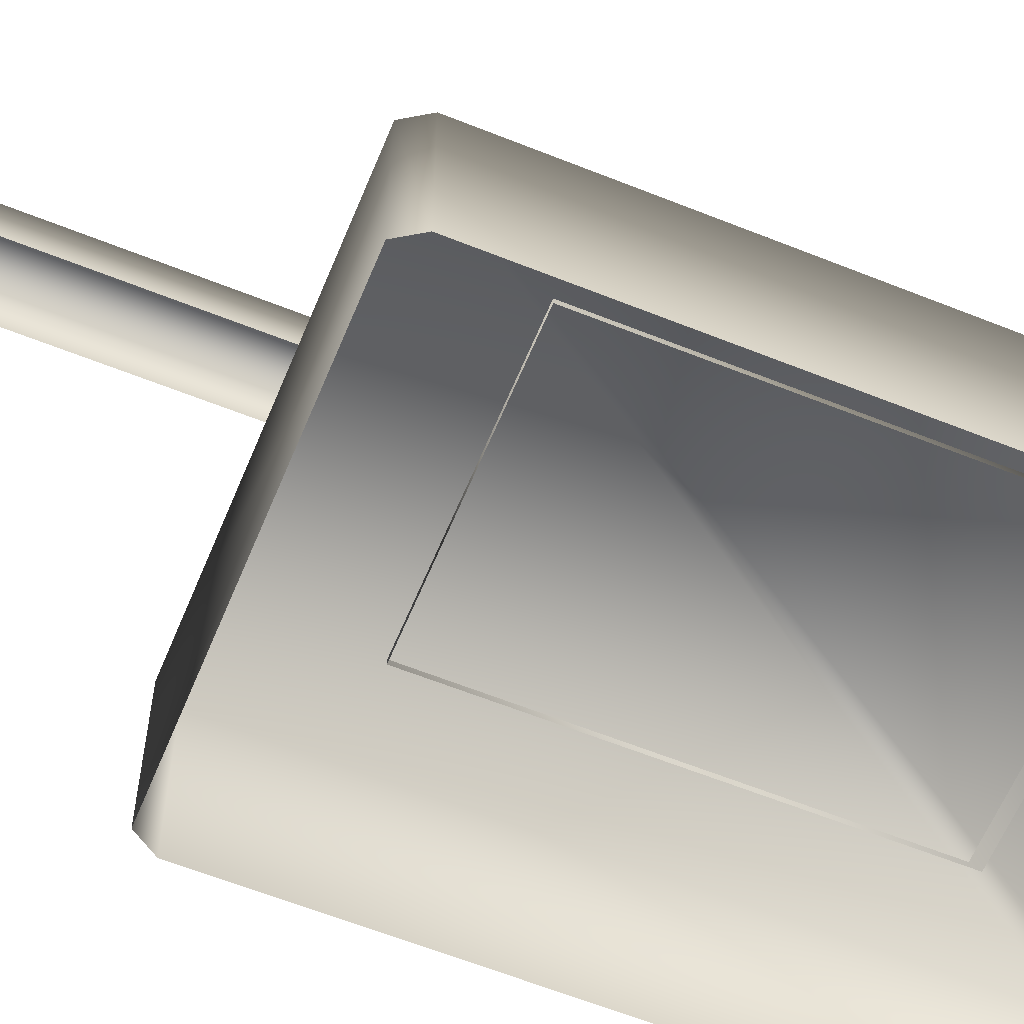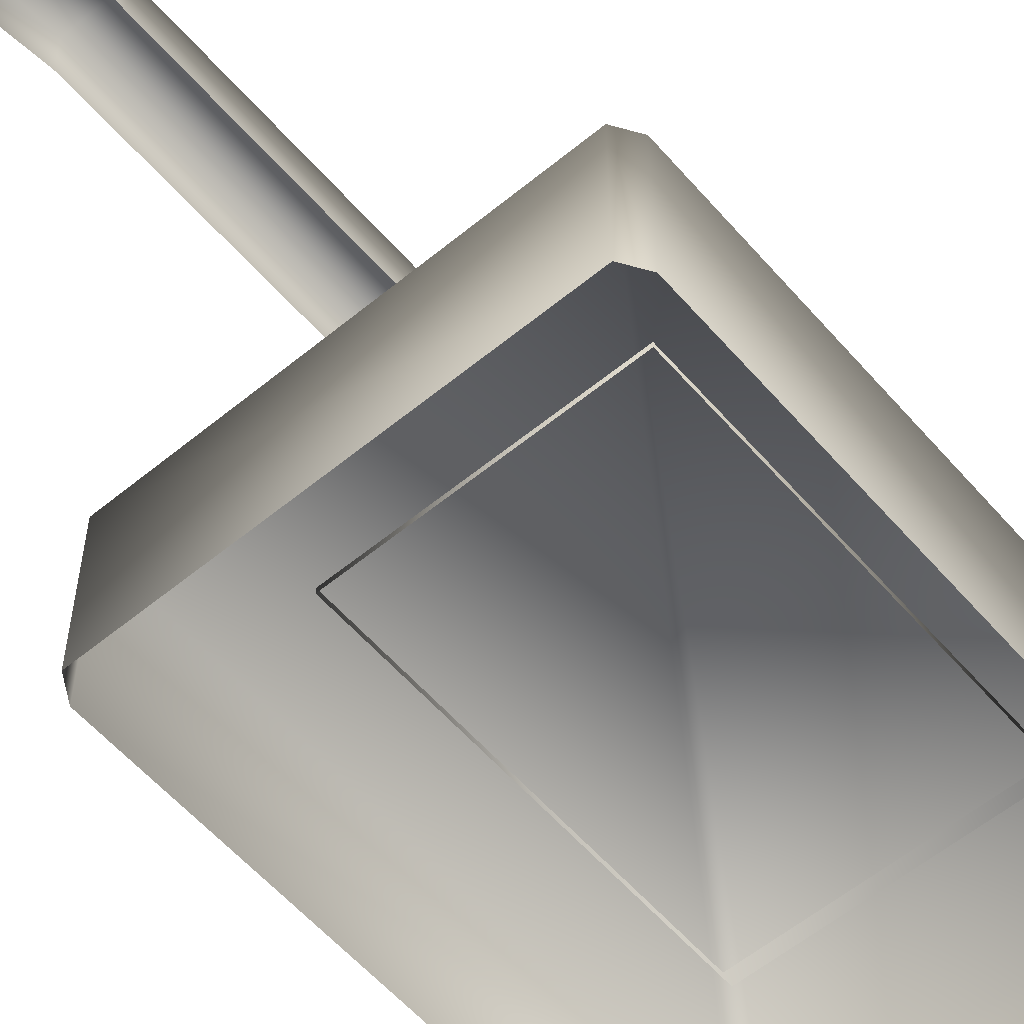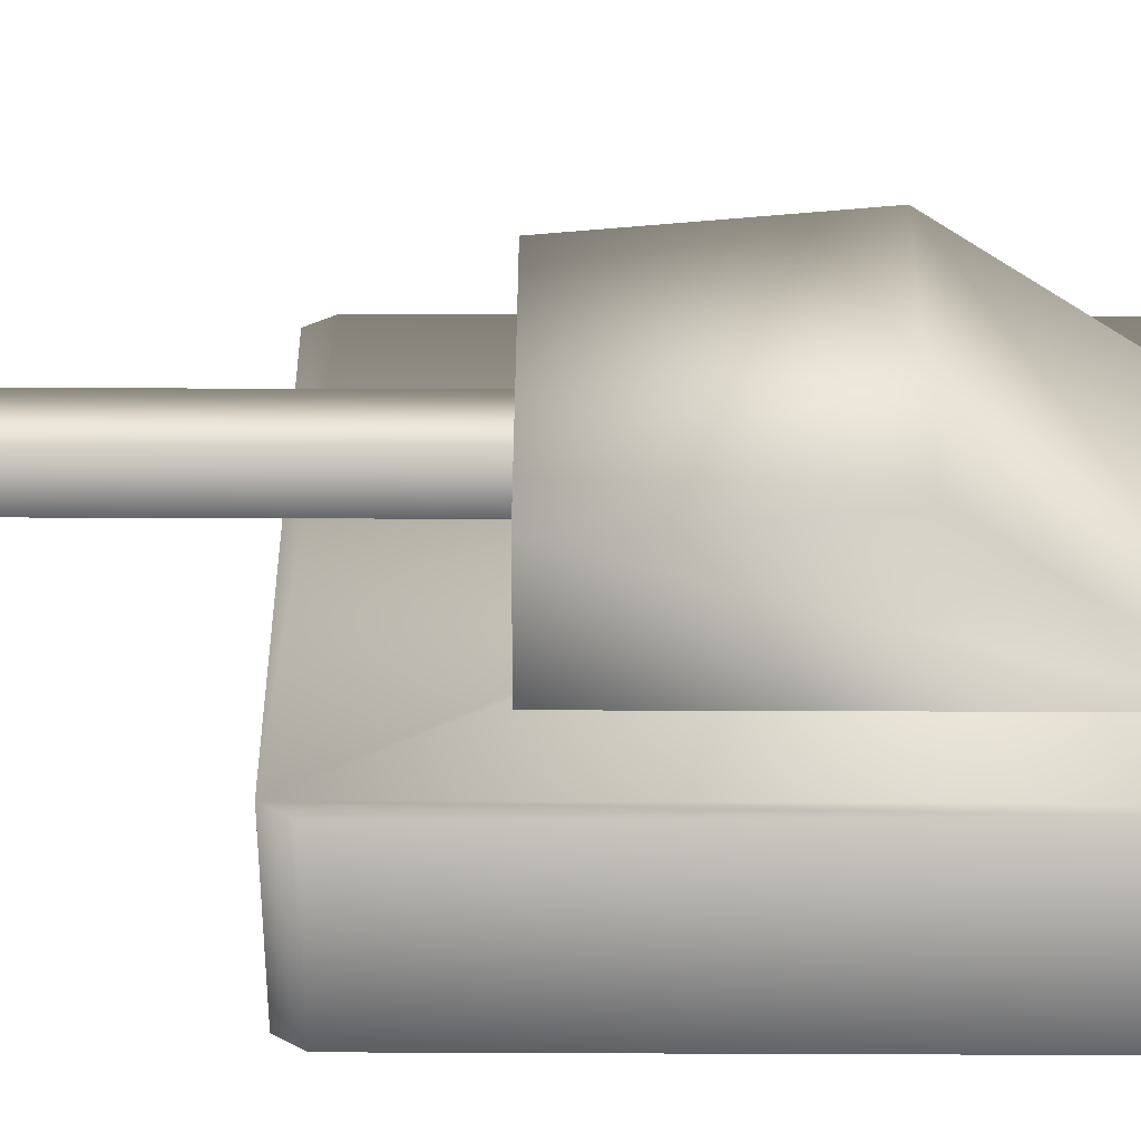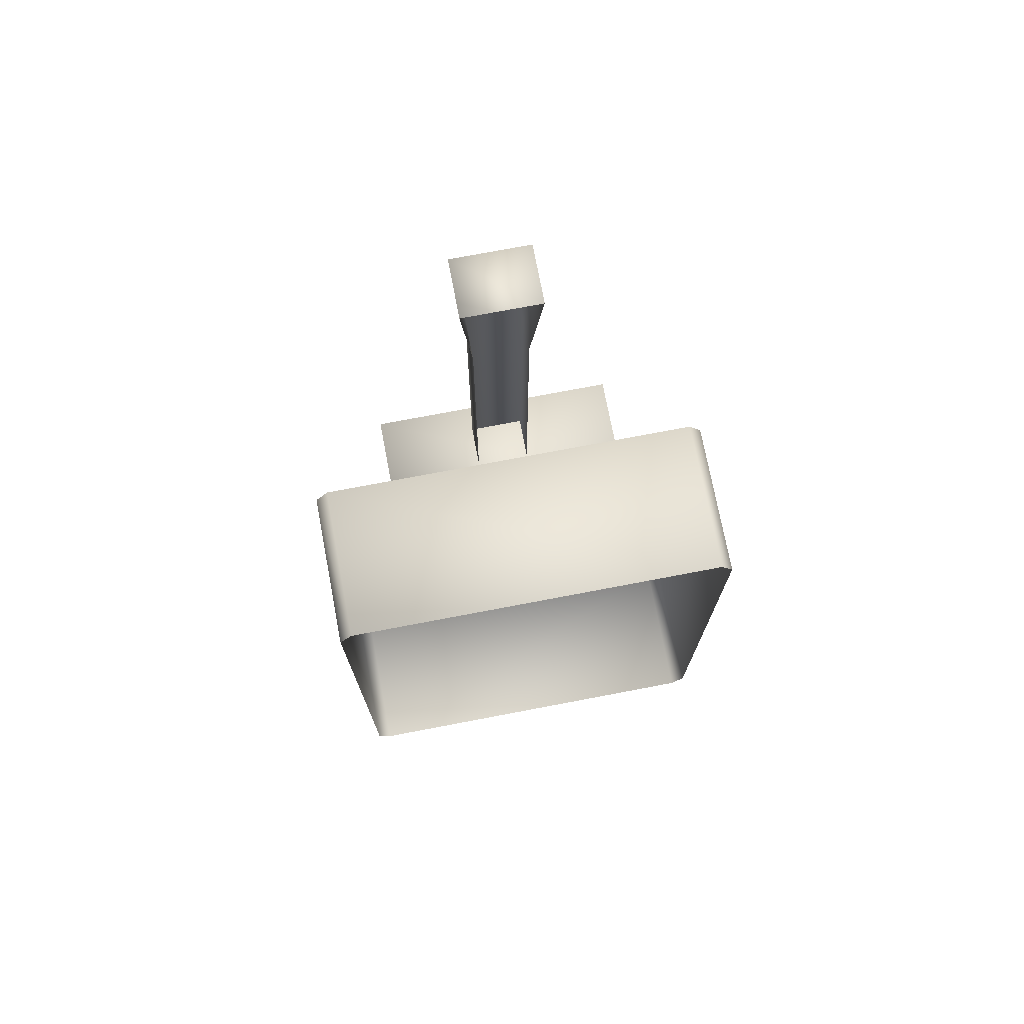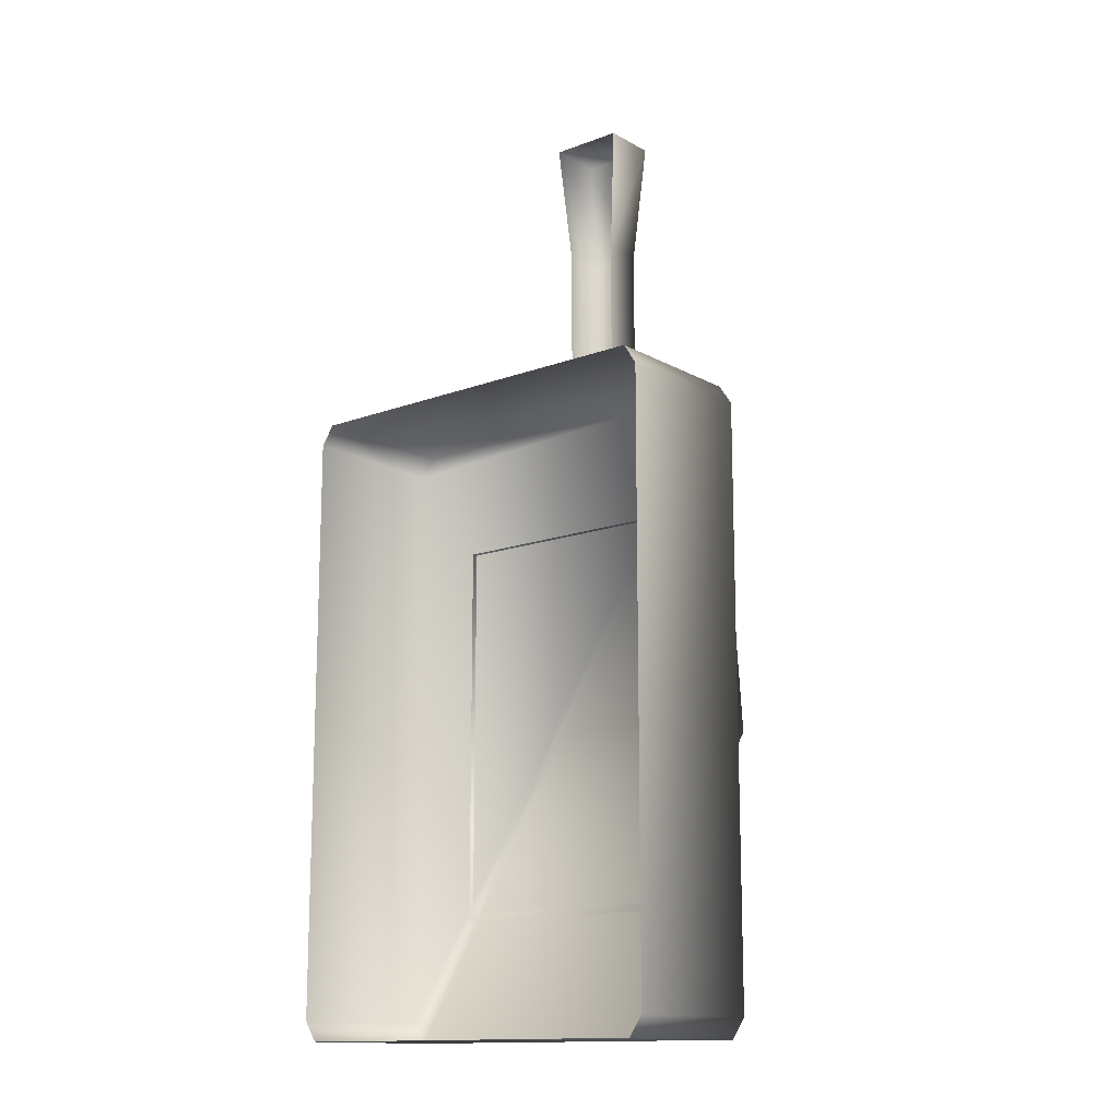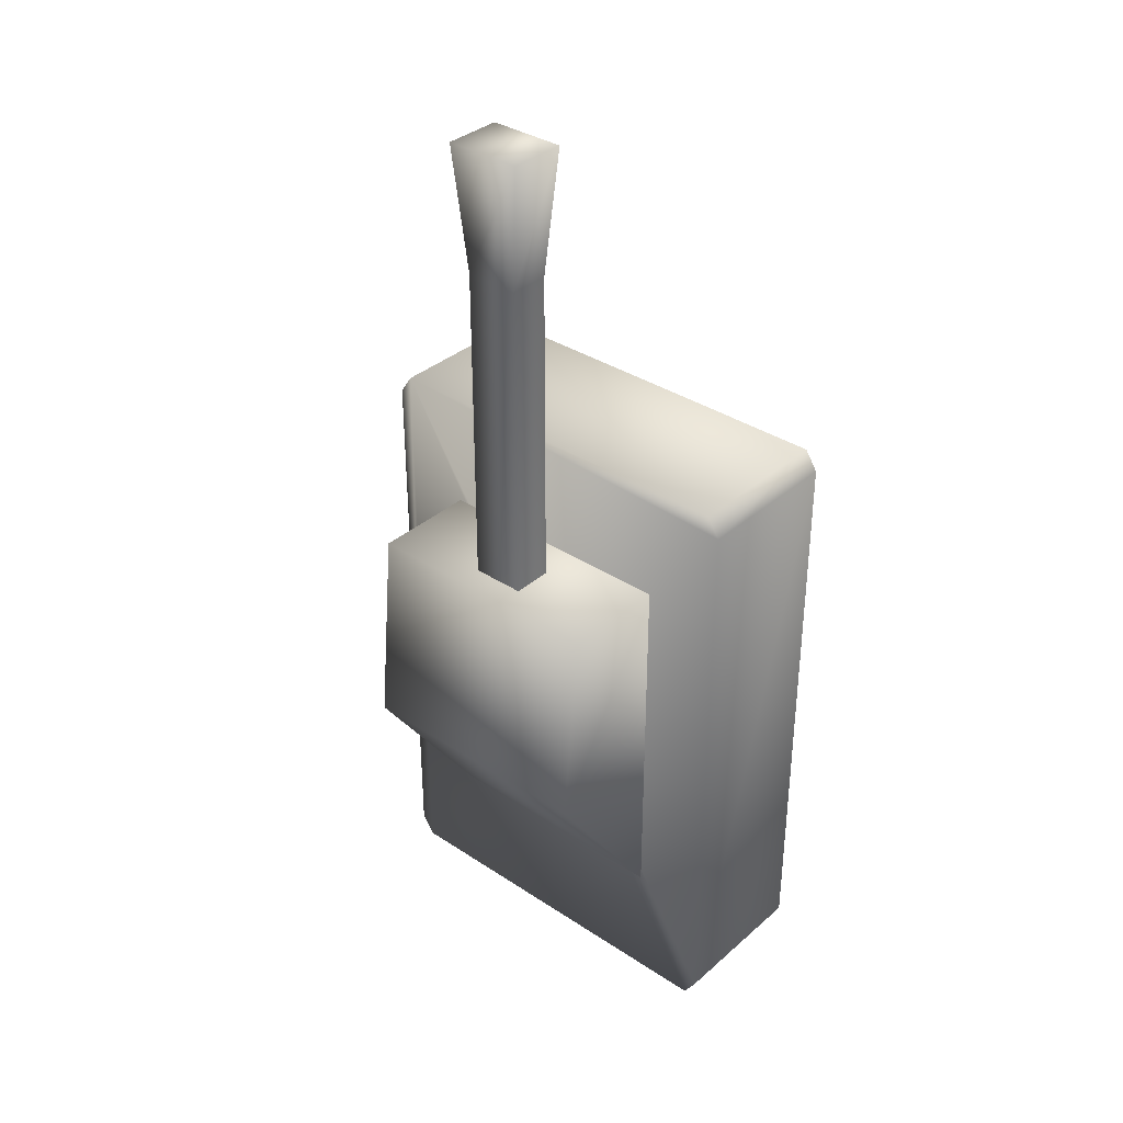
<metadata>
{"format":"obj","ext":"obj","renderer":"f3d","projection":"perspective","resolution":1024,"background":"white","views":[{"elev":-61.1,"azim":67.7,"up":"+Y"},{"elev":-57.7,"azim":40.5,"up":"+Y"},{"elev":38.7,"azim":90.3,"up":"+Y"},{"elev":73.9,"azim":-10.8,"up":"+Z"},{"elev":-14.1,"azim":39.4,"up":"+Z"},{"elev":35.2,"azim":-138.8,"up":"+Z"}]}
</metadata>
<code>
o Base_tanks
v -0.1252 0.4202 0.08862
v -0.03784 0.4202 0.08862
v -0.1252 0.4202 0.2219
v -0.03784 0.4202 0.2219
v -0.09084 0.4358 0.2219
v -0.09084 0.4498 0.2219
v -0.07222 0.4358 0.2219
v -0.07222 0.4498 0.2219
v -0.06836 0.4527 0.3781
v -0.06836 0.433 0.3781
v -0.09469 0.433 0.3781
v -0.09469 0.4527 0.3781
v -0.1252 0.4654 0.1528
v -0.03784 0.4654 0.1528
v -0.1252 0.4585 0.2219
v -0.03784 0.4585 0.2219
v -0.1525 0.3688 0.05383
v -0.148 0.3688 0.04695
v -0.148 0.4222 0.04695
v -0.1525 0.4222 0.05383
v -0.01504 0.3688 0.04695
v -0.01053 0.3688 0.05383
v -0.01053 0.4222 0.05383
v -0.01504 0.4222 0.04695
v -0.148 0.3688 0.2636
v -0.1525 0.3688 0.2567
v -0.1525 0.4222 0.2567
v -0.148 0.4222 0.2636
v -0.01053 0.3688 0.2567
v -0.01504 0.3688 0.2636
v -0.01504 0.4222 0.2636
v -0.01053 0.4222 0.2567
v -0.09084 0.4498 0.3345
v -0.07222 0.4498 0.3345
v -0.07222 0.4358 0.3345
v -0.09084 0.4358 0.3345
f 26 27 20 17
f 30 31 28 25
f 31 32 23 24 19 20 27 28
f 22 23 32 29
f 2 14 16 4
f 3 15 13 1
f 10 9 12 11
f 34 33 12 9
f 35 34 9 10
f 4 16 15 3
f 17 20 19 18
f 23 22 21 24
f 31 30 29 32
f 27 26 25 28
f 18 19 24 21
f 6 5 36 33
f 7 8 34 35
f 8 6 33 34
f 13 14 2 1
f 15 16 14 13
f 33 36 11 12

</code>
